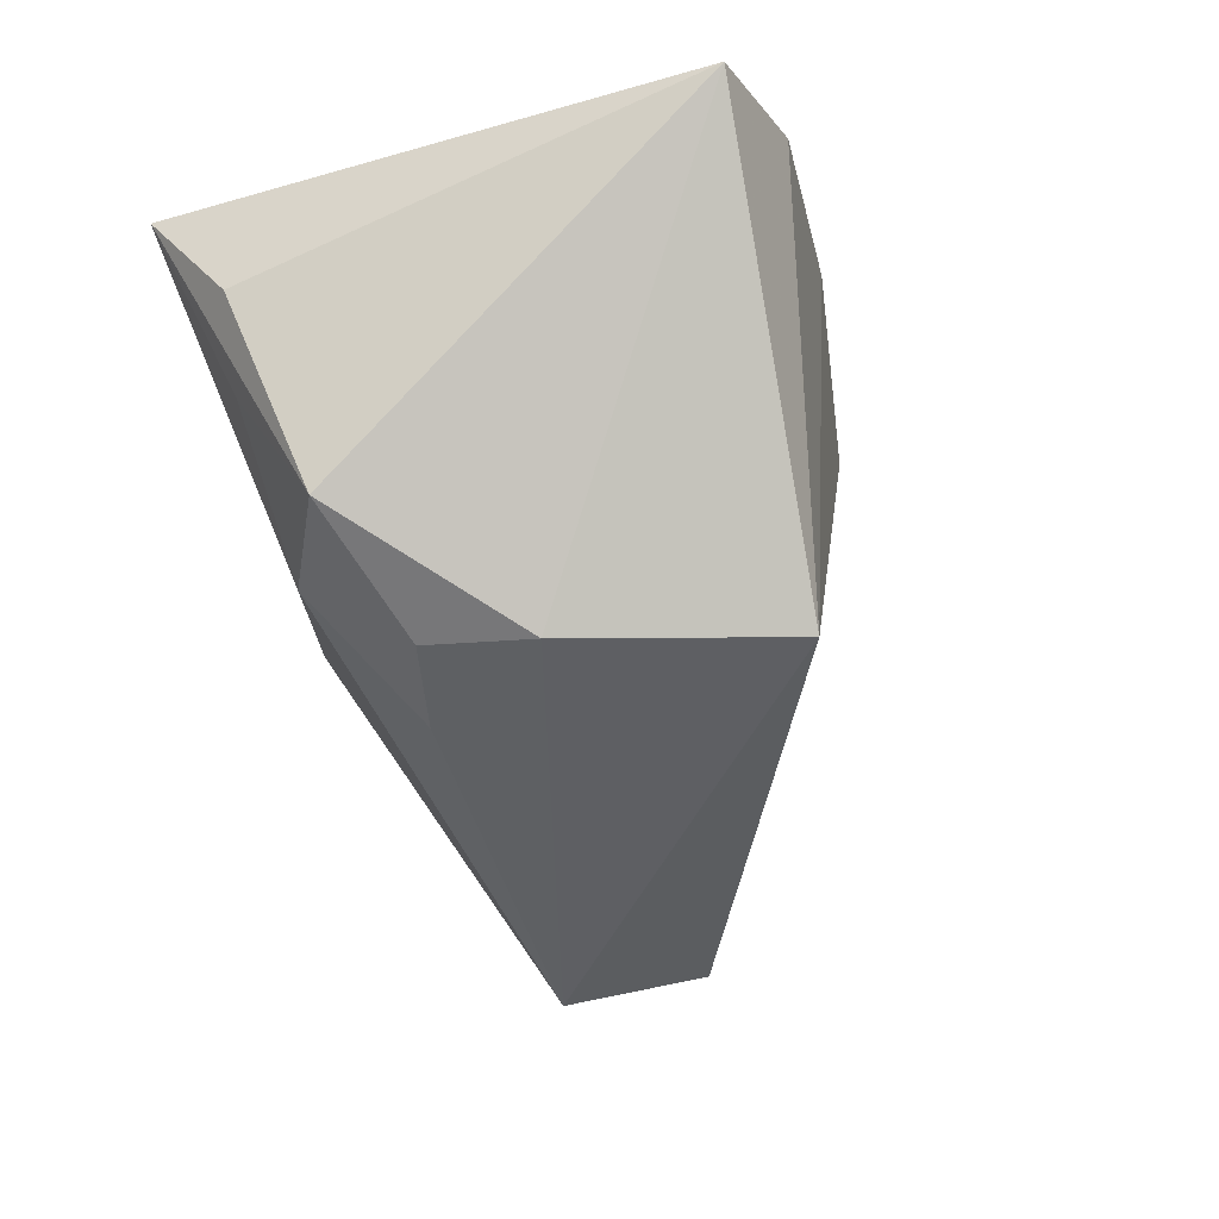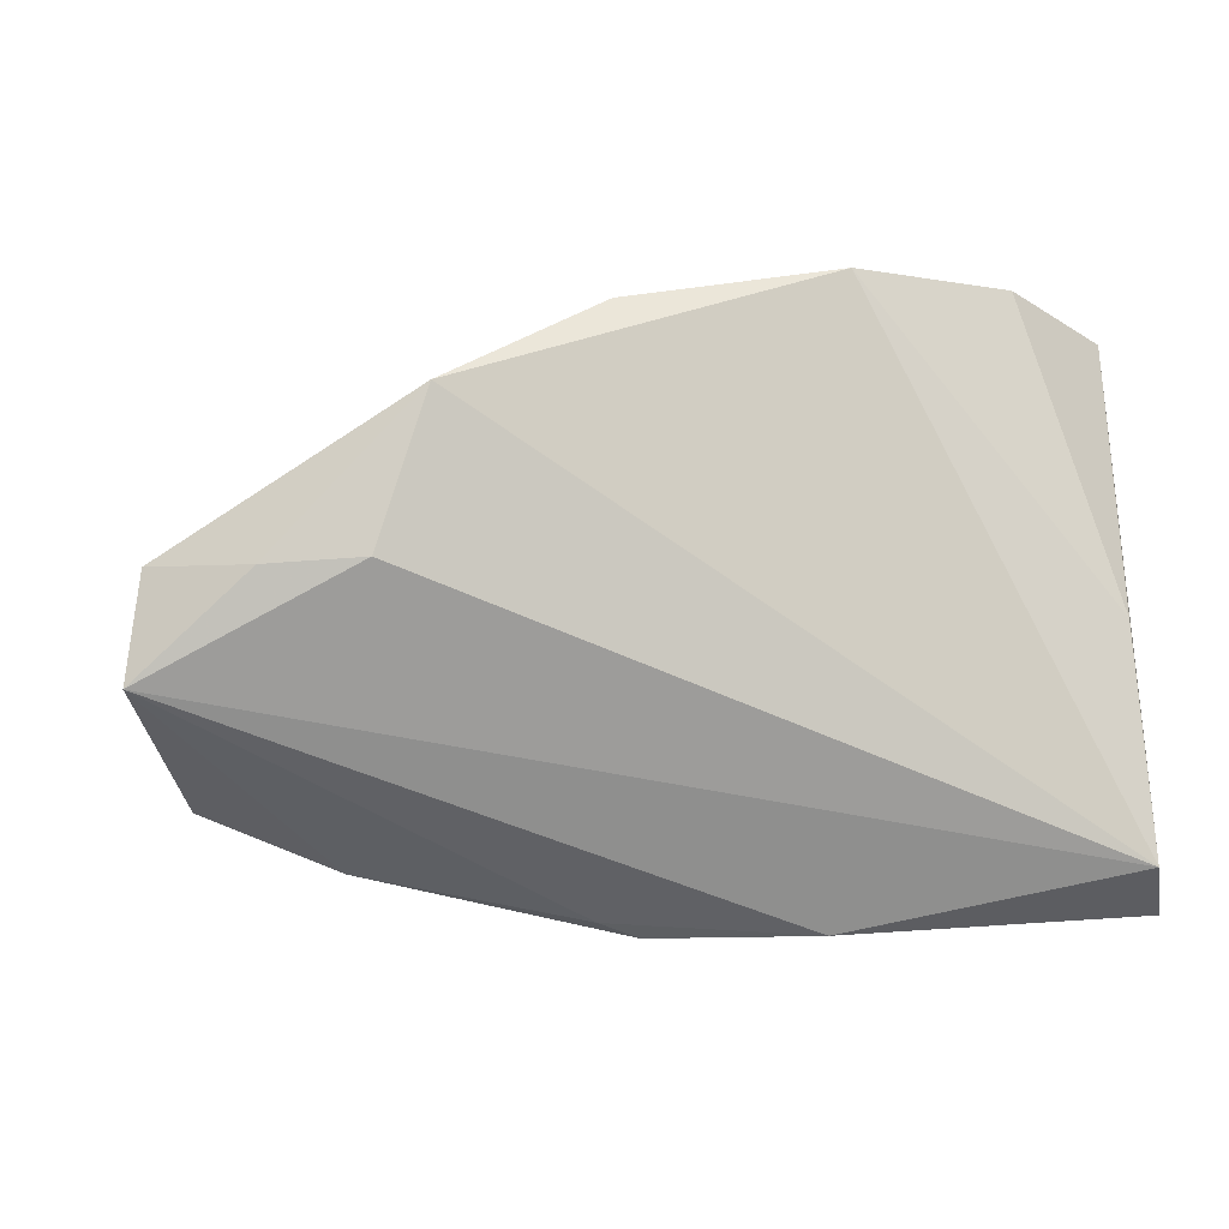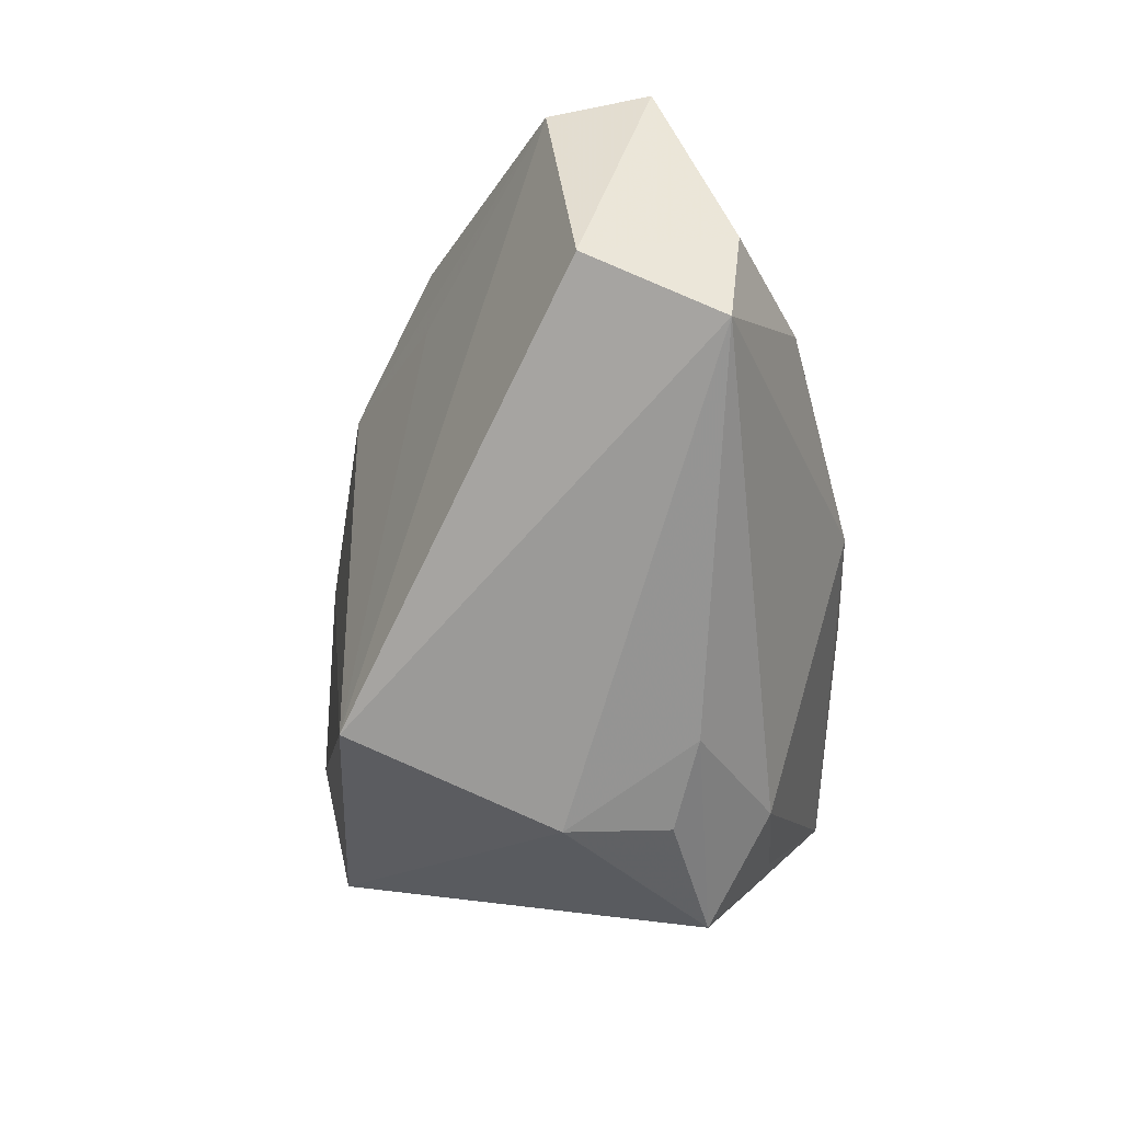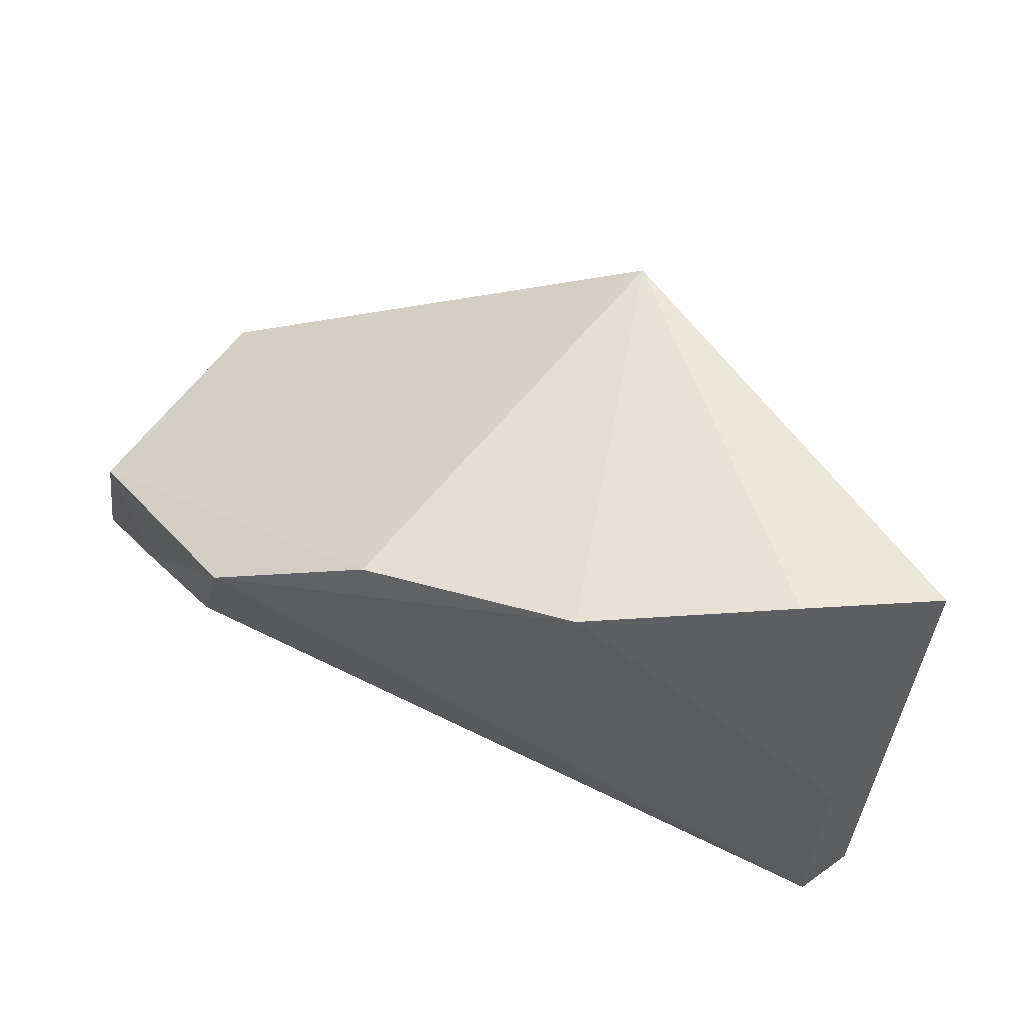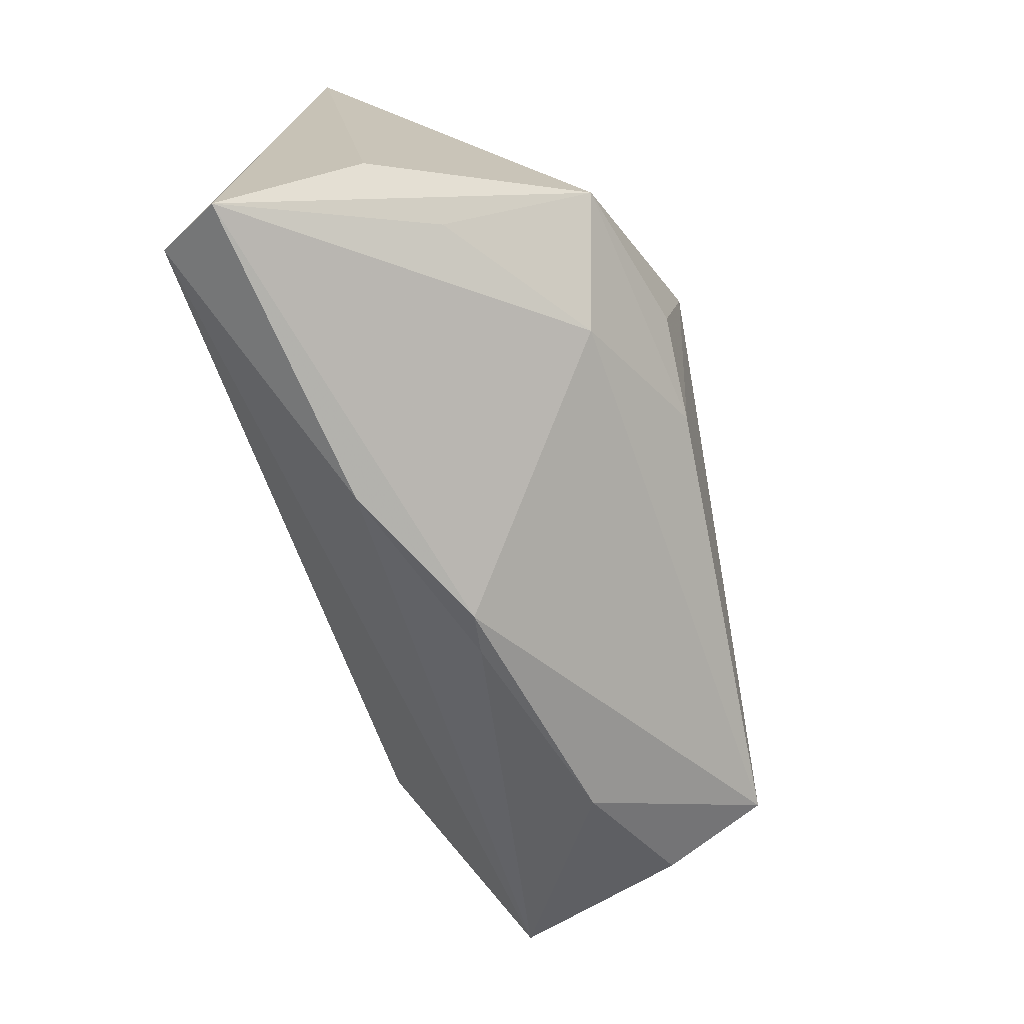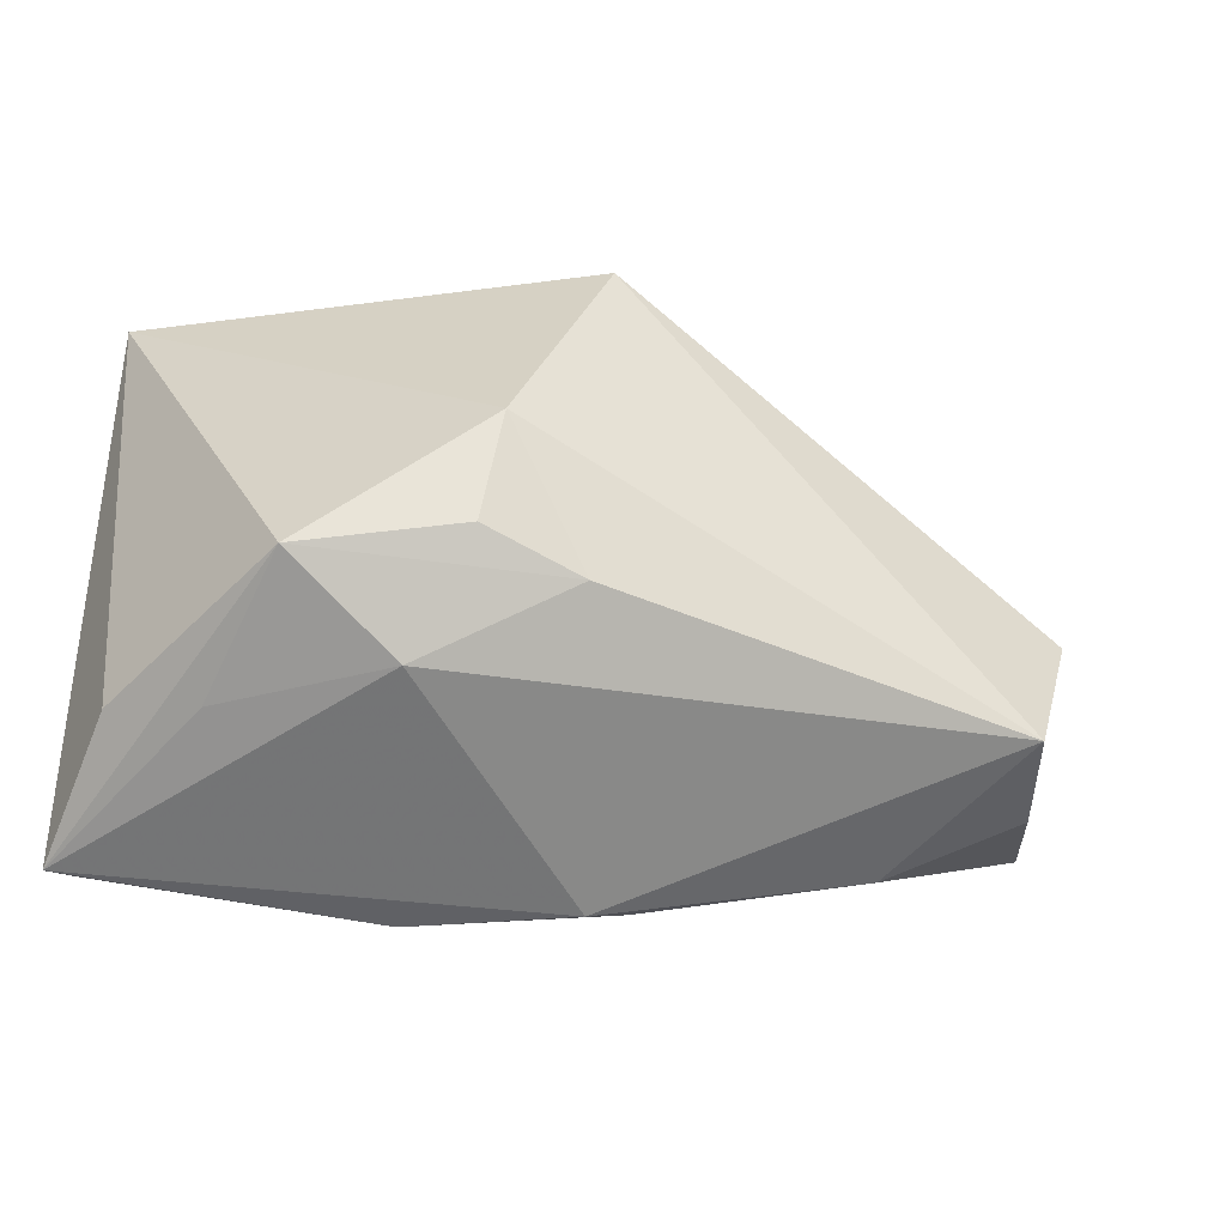
<metadata>
{"format":"obj","ext":"obj","renderer":"f3d","projection":"perspective","resolution":1024,"background":"white","views":[{"elev":-47.6,"azim":111.1,"up":"+Z"},{"elev":-13.1,"azim":-20.1,"up":"+Y"},{"elev":-64.4,"azim":-86.3,"up":"+Z"},{"elev":61.9,"azim":18.1,"up":"+Y"},{"elev":-69.5,"azim":104.0,"up":"+Y"},{"elev":-34.9,"azim":158.5,"up":"+Y"}]}
</metadata>
<code>
v -0.01151 -0.03334 0.001432
v 0.04839 -0.0319 0.0173
v -0.03429 0.01765 0.0123
v -0.01778 0.02924 0.0234
v 0.001769 0.02932 -0.02813
v -0.00631 -0.03481 0.0009194
v -0.04251 -0.0003719 0.0218
v -0.05297 -0.0008623 0.01669
v 0.01696 -0.01017 -0.02943
v -0.0477 -0.01951 -0.02667
v 0.004814 -0.01391 -0.02903
v 0.009078 0.03555 0.02497
v -0.03738 -0.02828 -0.006525
v -0.03766 0.01755 0.02497
v -0.05266 -0.02142 -0.01387
v 0.04683 -0.02128 0.0008657
v 0.02123 -0.02274 -0.02025
v -0.05474 -0.002765 -0.0216
v -0.0642 -0.01269 0.008083
v 0.04374 -0.02777 0.02497
v -0.06268 0.0003003 0.006976
v 0.04342 7.675e-05 0.02198
v 0.03312 0.0388 0.01697
v 0.04861 0.03651 0.009675
v 0.01158 -0.03481 0.01053
v 0.03802 -0.02332 -0.006439
v 0.03552 -0.01407 -0.02394
v 0.01504 0.003281 -0.03162
f 24 2 16
f 16 27 24
f 2 27 16
f 20 2 24
f 24 22 20
f 2 6 17
f 13 19 15
f 14 20 12
f 12 20 22
f 4 21 14
f 14 12 4
f 5 4 12
f 7 20 14
f 19 20 7
f 25 6 2
f 2 20 25
f 25 20 19
f 26 27 2
f 2 17 26
f 26 17 27
f 21 4 3
f 3 5 21
f 4 5 3
f 21 5 18
f 15 19 18
f 19 21 18
f 24 27 28
f 28 5 24
f 24 5 23
f 23 5 12
f 23 22 24
f 23 12 22
f 8 7 14
f 19 7 8
f 14 21 8
f 8 21 19
f 1 25 19
f 6 25 1
f 19 13 1
f 1 13 6
f 15 18 10
f 10 13 15
f 6 13 10
f 10 18 5
f 5 28 10
f 10 17 6
f 11 10 28
f 27 17 11
f 17 10 11
f 9 28 27
f 27 11 9
f 9 11 28

</code>
